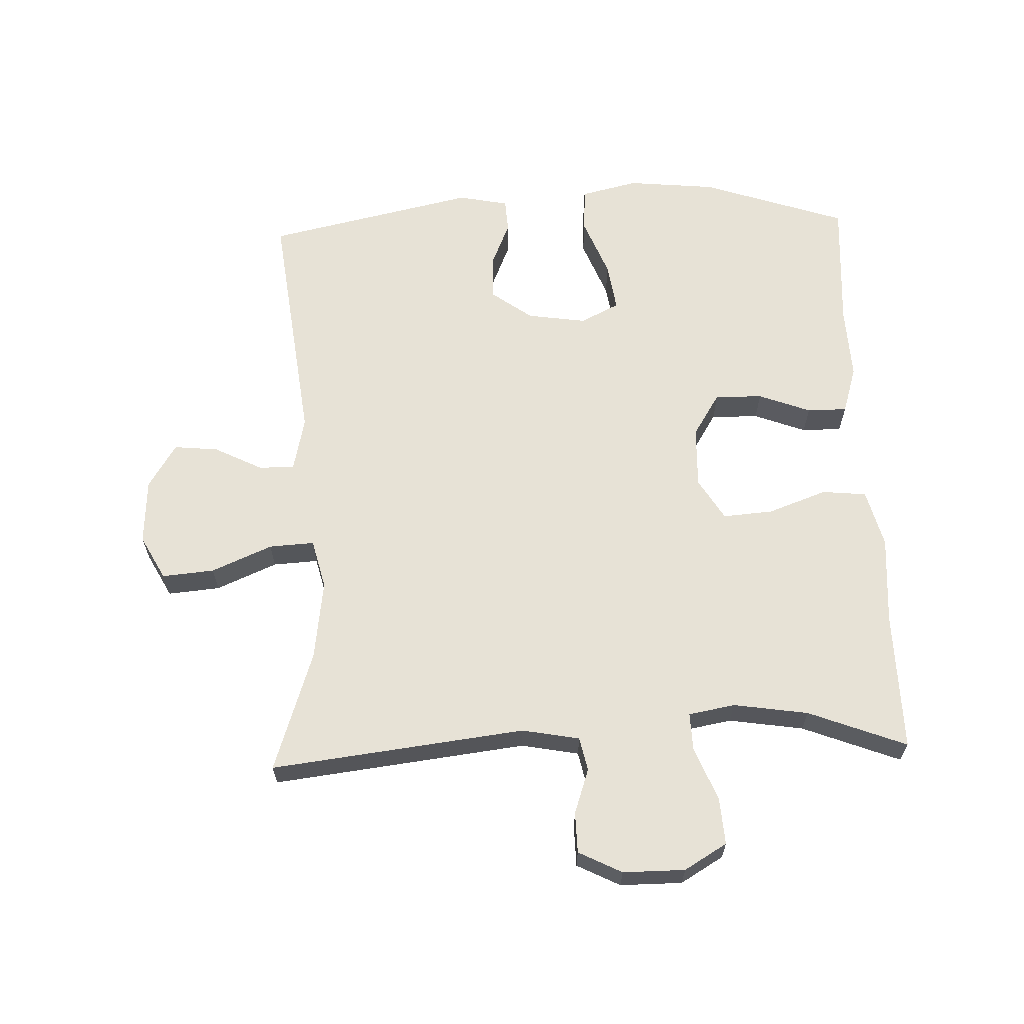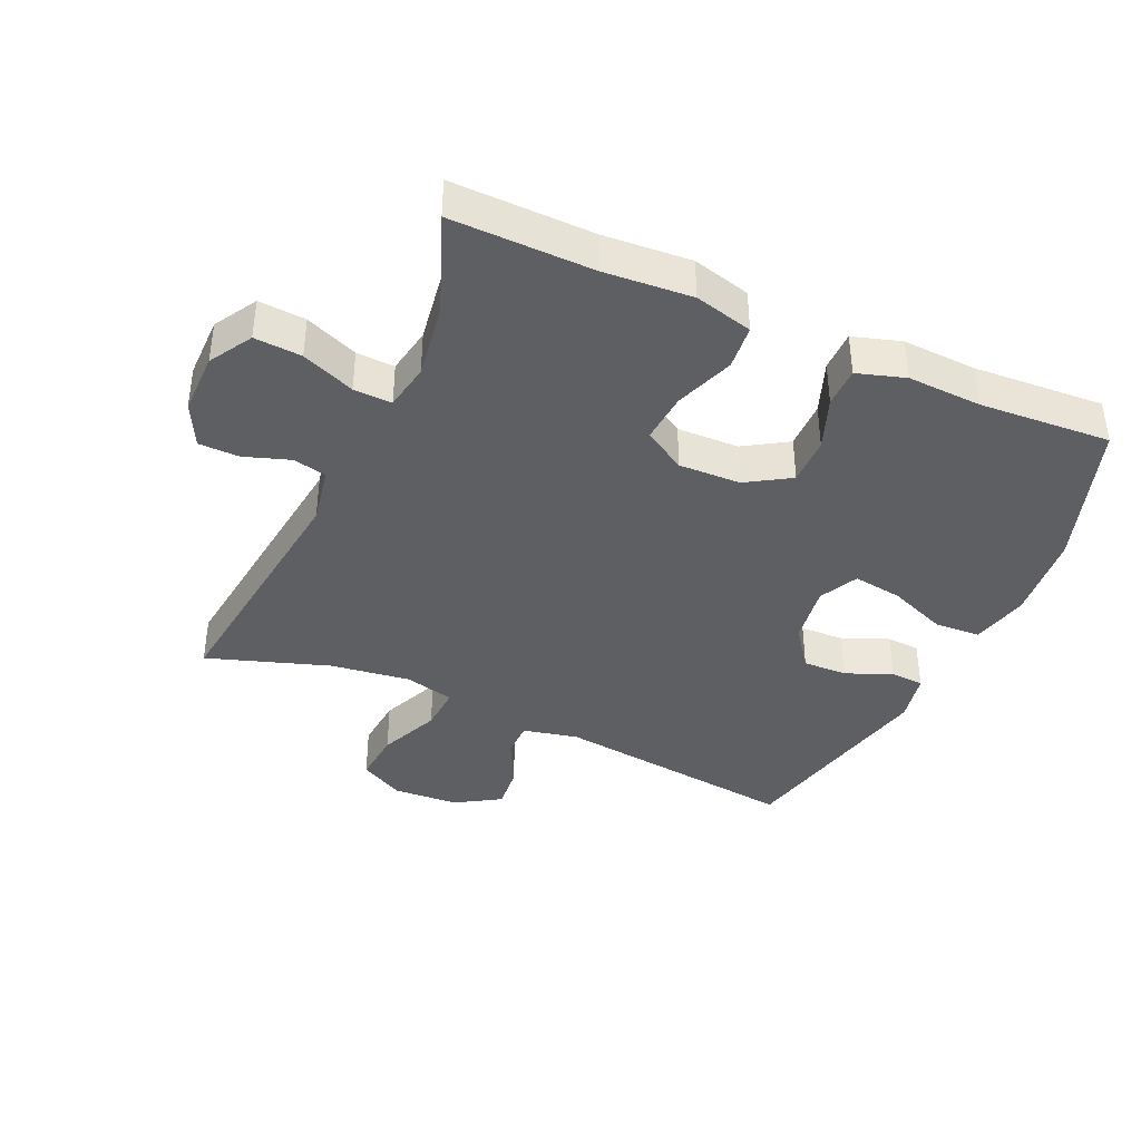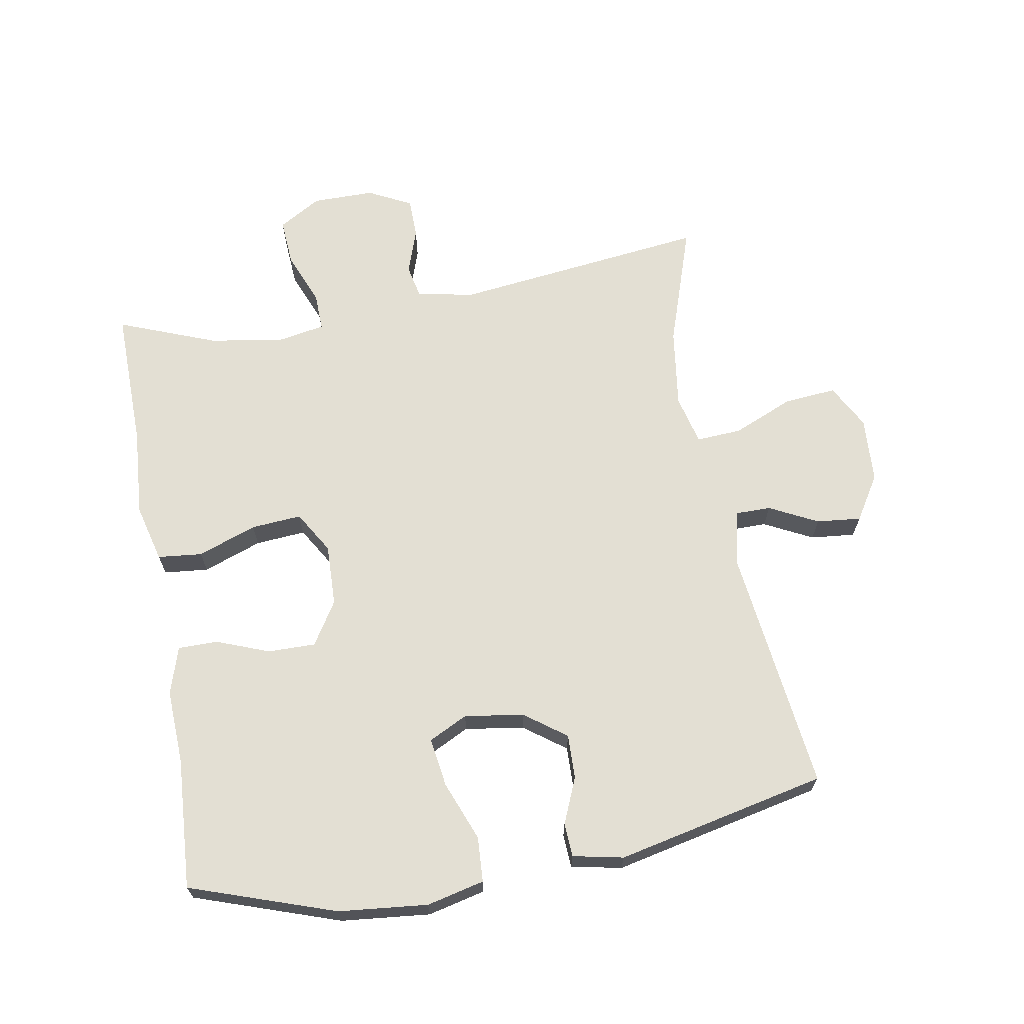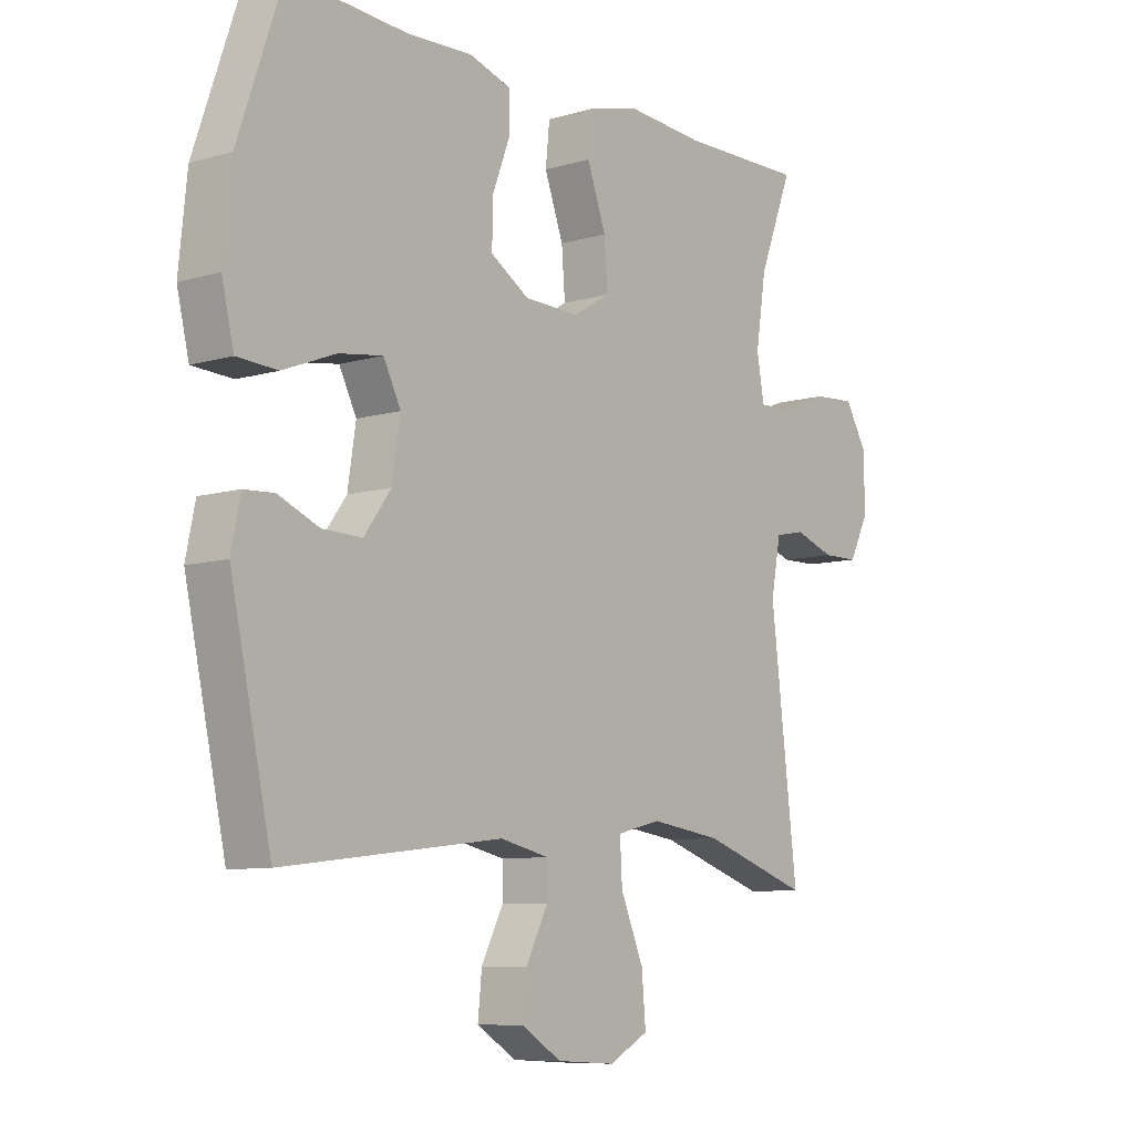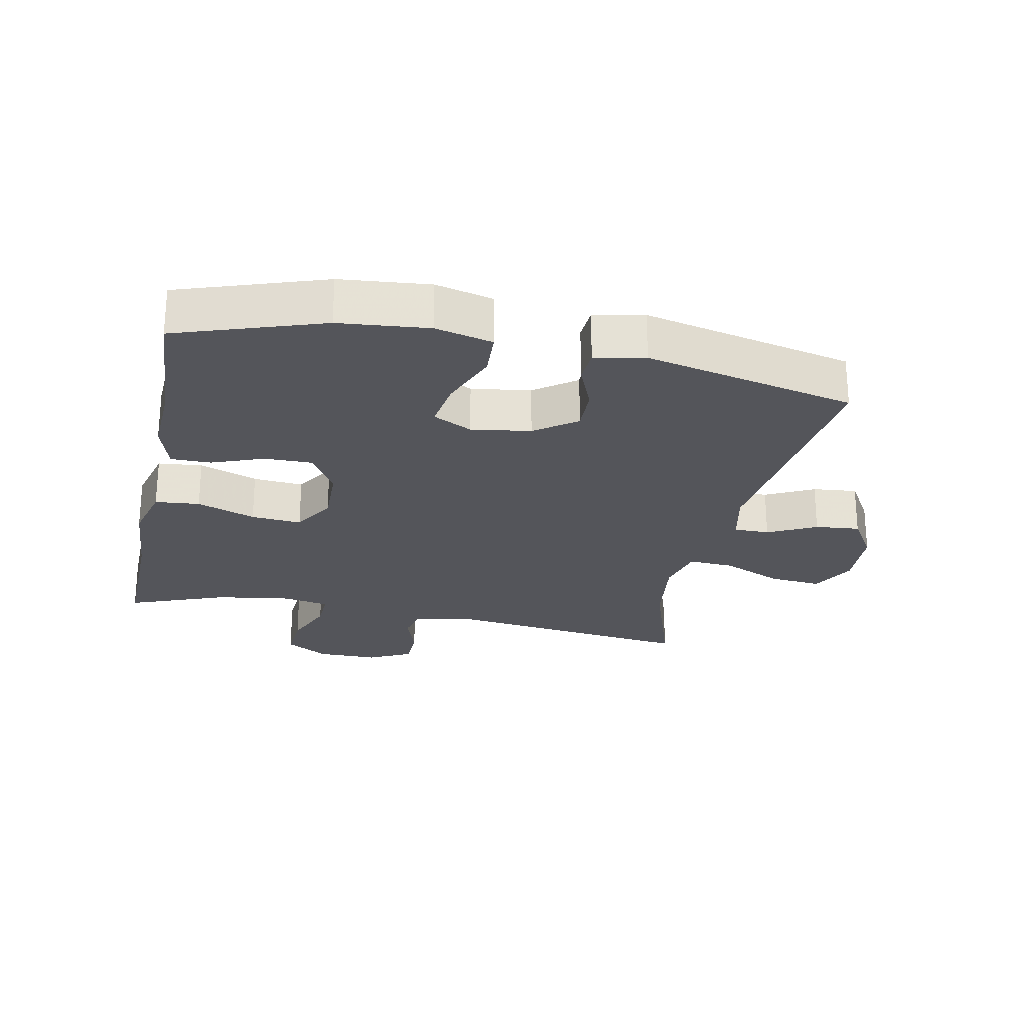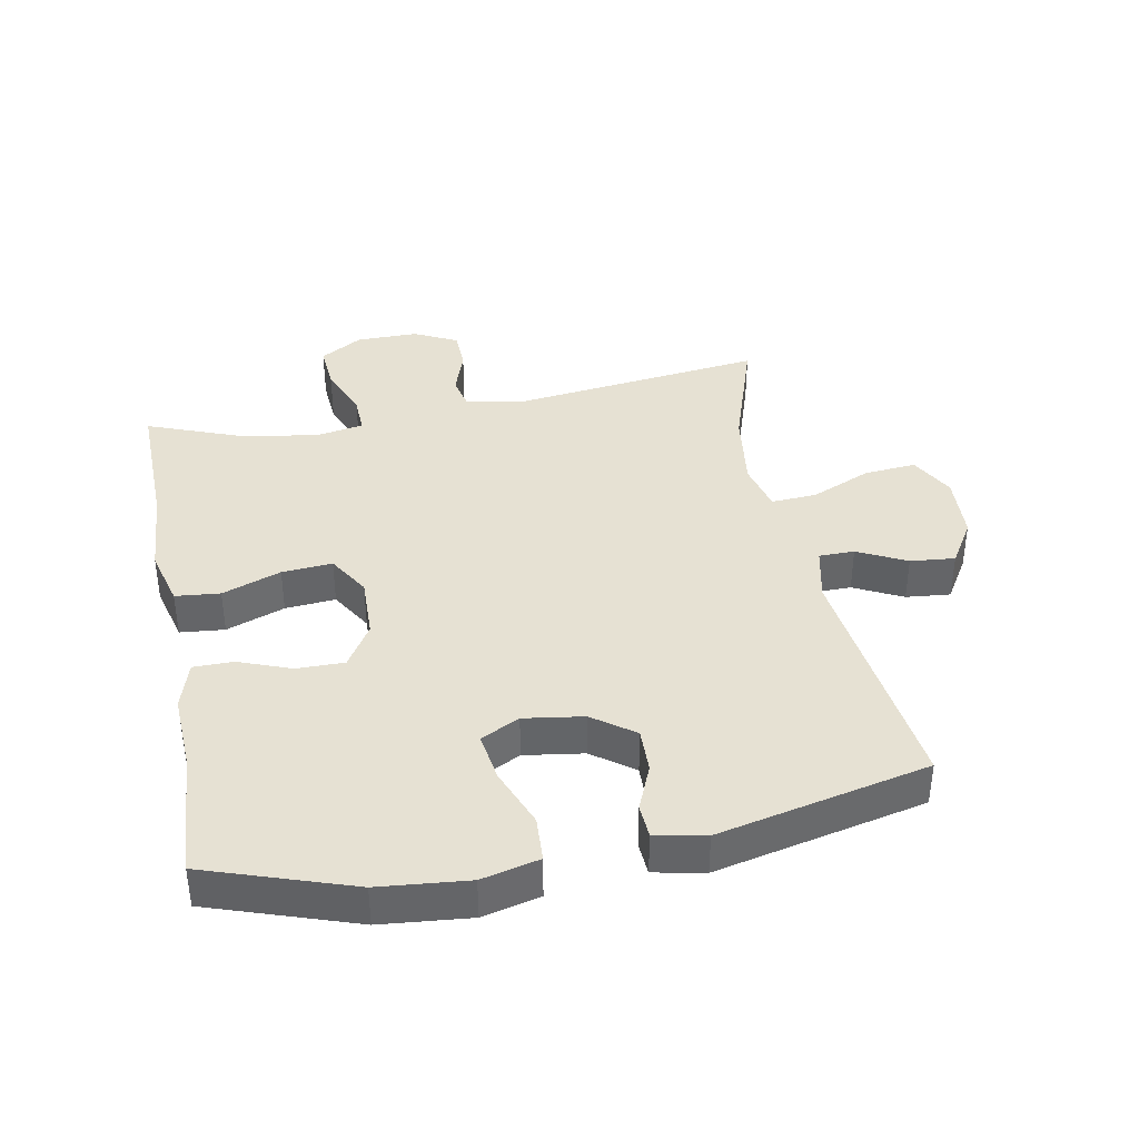
<metadata>
{"format":"obj","ext":"obj","renderer":"f3d","projection":"perspective","resolution":1024,"background":"white","views":[{"elev":63.5,"azim":-92.2,"up":"+Y"},{"elev":-39.5,"azim":-24.3,"up":"+Y"},{"elev":66.9,"azim":80.0,"up":"+Y"},{"elev":-8.5,"azim":128.7,"up":"+Z"},{"elev":-24.9,"azim":78.2,"up":"+Y"},{"elev":38.8,"azim":79.0,"up":"+Y"}]}
</metadata>
<code>
v -0.5 0.07 -0.5
v -0.453 0.07 -0.106
v -0.47 0.07 -0.017
v -0.522 0.07 -0.006
v -0.592 0.07 -0.03
v -0.655 0.07 -0.029
v -0.689 0.07 0.038
v -0.689 0.07 0.134
v -0.65 0.07 0.2
v -0.577 0.07 0.195
v -0.495 0.07 0.162
v -0.436 0.07 0.16
v -0.423 0.07 0.232
v -0.441 0.07 0.348
v -0.5 0.07 0.5
v -0.282 0.07 0.497
v -0.146 0.07 0.507
v -0.056 0.07 0.484
v -0.049 0.07 0.415
v -0.082 0.07 0.324
v -0.088 0.07 0.246
v -0.023 0.07 0.207
v 0.073 0.07 0.21
v 0.14 0.07 0.252
v 0.139 0.07 0.326
v 0.108 0.07 0.407
v 0.108 0.07 0.469
v 0.182 0.07 0.492
v 0.297 0.07 0.487
v 0.5 0.07 0.5
v 0.577 0.07 0.275
v 0.591 0.07 0.137
v 0.57 0.07 0.048
v 0.5 0.07 0.044
v 0.408 0.07 0.08
v 0.332 0.07 0.091
v 0.302 0.07 0.031
v 0.316 0.07 -0.061
v 0.363 0.07 -0.125
v 0.432 0.07 -0.123
v 0.503 0.07 -0.093
v 0.555 0.07 -0.096
v 0.571 0.07 -0.174
v 0.5 0.07 -0.5
v 0.118 0.07 -0.454
v 0.033 0.07 -0.473
v 0.033 0.07 -0.528
v 0.071 0.07 -0.603
v 0.078 0.07 -0.672
v 0.009 0.07 -0.715
v -0.093 0.07 -0.721
v -0.162 0.07 -0.684
v -0.155 0.07 -0.603
v -0.115 0.07 -0.509
v -0.111 0.07 -0.439
v -0.188 0.07 -0.42
v -0.312 0.07 -0.437
v -0.5 0 -0.5
v -0.453 0 -0.106
v -0.47 0 -0.017
v -0.522 0 -0.006
v -0.592 0 -0.03
v -0.655 0 -0.029
v -0.689 0 0.038
v -0.689 0 0.134
v -0.65 0 0.2
v -0.577 0 0.195
v -0.495 0 0.162
v -0.436 0 0.16
v -0.423 0 0.232
v -0.441 0 0.348
v -0.5 0 0.5
v -0.282 0 0.497
v -0.146 0 0.507
v -0.056 0 0.484
v -0.049 0 0.415
v -0.082 0 0.324
v -0.088 0 0.246
v -0.023 0 0.207
v 0.073 0 0.21
v 0.14 0 0.252
v 0.139 0 0.326
v 0.108 0 0.407
v 0.108 0 0.469
v 0.182 0 0.492
v 0.297 0 0.487
v 0.5 0 0.5
v 0.577 0 0.275
v 0.591 0 0.137
v 0.57 0 0.048
v 0.5 0 0.044
v 0.408 0 0.08
v 0.332 0 0.091
v 0.302 0 0.031
v 0.316 0 -0.061
v 0.363 0 -0.125
v 0.432 0 -0.123
v 0.503 0 -0.093
v 0.555 0 -0.096
v 0.571 0 -0.174
v 0.5 0 -0.5
v 0.118 0 -0.454
v 0.033 0 -0.473
v 0.033 0 -0.528
v 0.071 0 -0.603
v 0.078 0 -0.672
v 0.009 0 -0.715
v -0.093 0 -0.721
v -0.162 0 -0.684
v -0.155 0 -0.603
v -0.115 0 -0.509
v -0.111 0 -0.439
v -0.188 0 -0.42
v -0.312 0 -0.437
f 52 53 54
f 51 52 54
f 50 51 54
f 49 50 54
f 48 49 54
f 47 48 54
f 46 47 54 55
f 45 46 55 56
f 43 44 45
f 42 43 45
f 41 42 45
f 40 41 45
f 39 40 45 56
f 33 34 35
f 32 33 35
f 31 32 35
f 30 31 35
f 29 30 35
f 29 35 36
f 28 29 36
f 27 28 36
f 26 27 36
f 25 26 36
f 24 25 36 37
f 18 19 20
f 17 18 20
f 16 17 20
f 16 20 21
f 15 16 21
f 14 15 21
f 13 14 21 22
f 9 10 11
f 8 9 11
f 7 8 11
f 6 7 11
f 5 6 11
f 4 5 11
f 3 4 11 12
f 2 3 12
f 57 1 2
f 12 13 22
f 2 12 22
f 57 2 22
f 56 57 22
f 39 56 22
f 38 39 22
f 23 24 37 38
f 22 23 38
f 111 110 109
f 111 109 108
f 111 108 107
f 111 107 106
f 111 106 105
f 111 105 104
f 112 111 104 103
f 113 112 103 102
f 102 101 100
f 102 100 99
f 102 99 98
f 102 98 97
f 113 102 97 96
f 92 91 90
f 92 90 89
f 92 89 88
f 92 88 87
f 92 87 86
f 93 92 86
f 93 86 85
f 93 85 84
f 93 84 83
f 93 83 82
f 94 93 82 81
f 77 76 75
f 77 75 74
f 77 74 73
f 78 77 73
f 78 73 72
f 78 72 71
f 79 78 71 70
f 68 67 66
f 68 66 65
f 68 65 64
f 68 64 63
f 68 63 62
f 68 62 61
f 69 68 61 60
f 69 60 59
f 59 58 114
f 79 70 69
f 79 69 59
f 79 59 114
f 79 114 113
f 79 113 96
f 79 96 95
f 95 94 81 80
f 95 80 79
f 1 58 59 2
f 2 59 60 3
f 3 60 61 4
f 4 61 62 5
f 5 62 63 6
f 6 63 64 7
f 7 64 65 8
f 8 65 66 9
f 9 66 67 10
f 10 67 68 11
f 11 68 69 12
f 12 69 70 13
f 13 70 71 14
f 14 71 72 15
f 15 72 73 16
f 16 73 74 17
f 17 74 75 18
f 18 75 76 19
f 19 76 77 20
f 20 77 78 21
f 21 78 79 22
f 22 79 80 23
f 23 80 81 24
f 24 81 82 25
f 25 82 83 26
f 26 83 84 27
f 27 84 85 28
f 28 85 86 29
f 29 86 87 30
f 30 87 88 31
f 31 88 89 32
f 32 89 90 33
f 33 90 91 34
f 34 91 92 35
f 35 92 93 36
f 36 93 94 37
f 37 94 95 38
f 38 95 96 39
f 39 96 97 40
f 40 97 98 41
f 41 98 99 42
f 42 99 100 43
f 43 100 101 44
f 44 101 102 45
f 45 102 103 46
f 46 103 104 47
f 47 104 105 48
f 48 105 106 49
f 49 106 107 50
f 50 107 108 51
f 51 108 109 52
f 52 109 110 53
f 53 110 111 54
f 54 111 112 55
f 55 112 113 56
f 56 113 114 57
f 57 114 58 1

</code>
